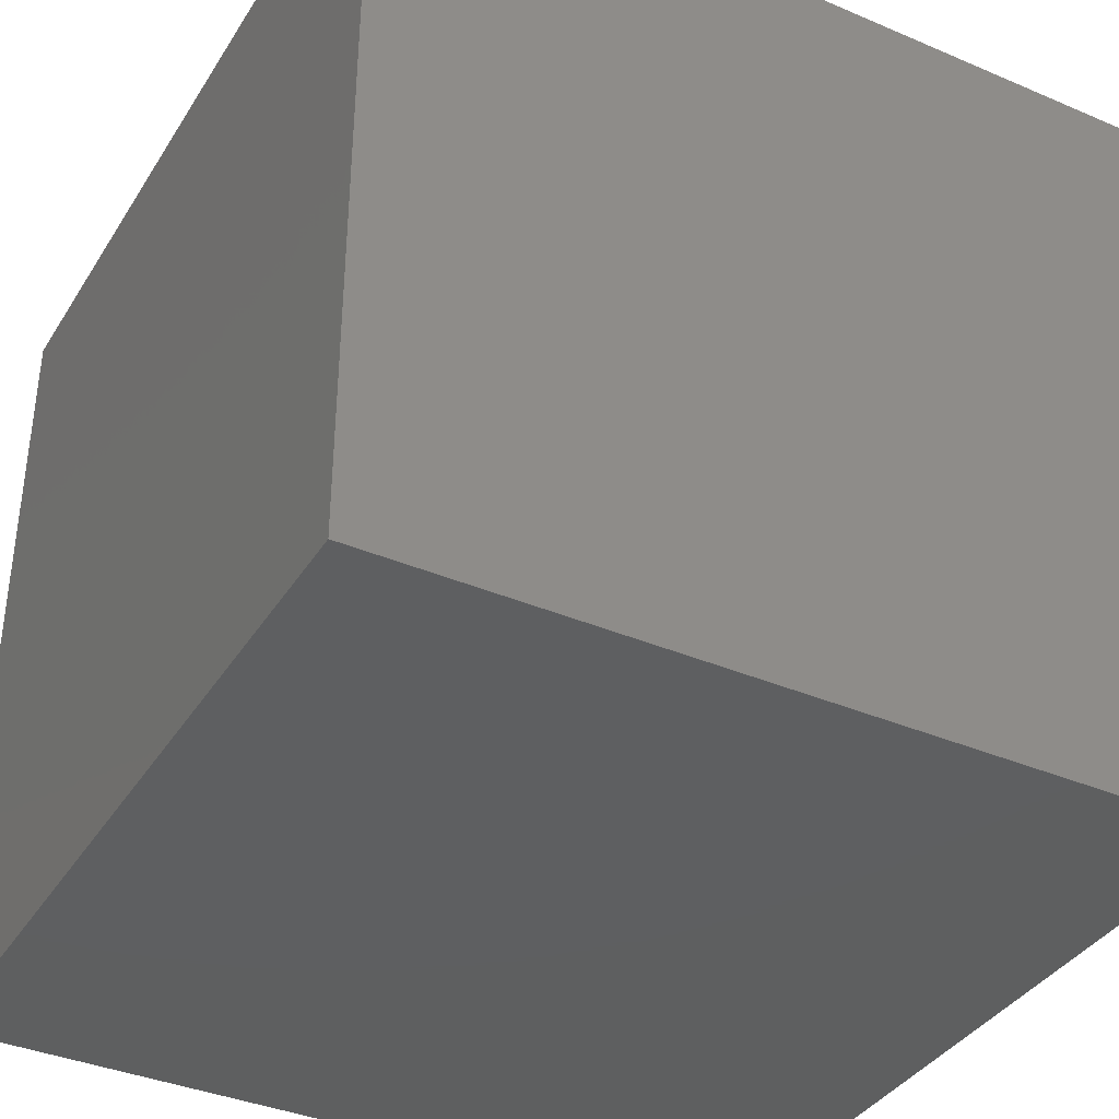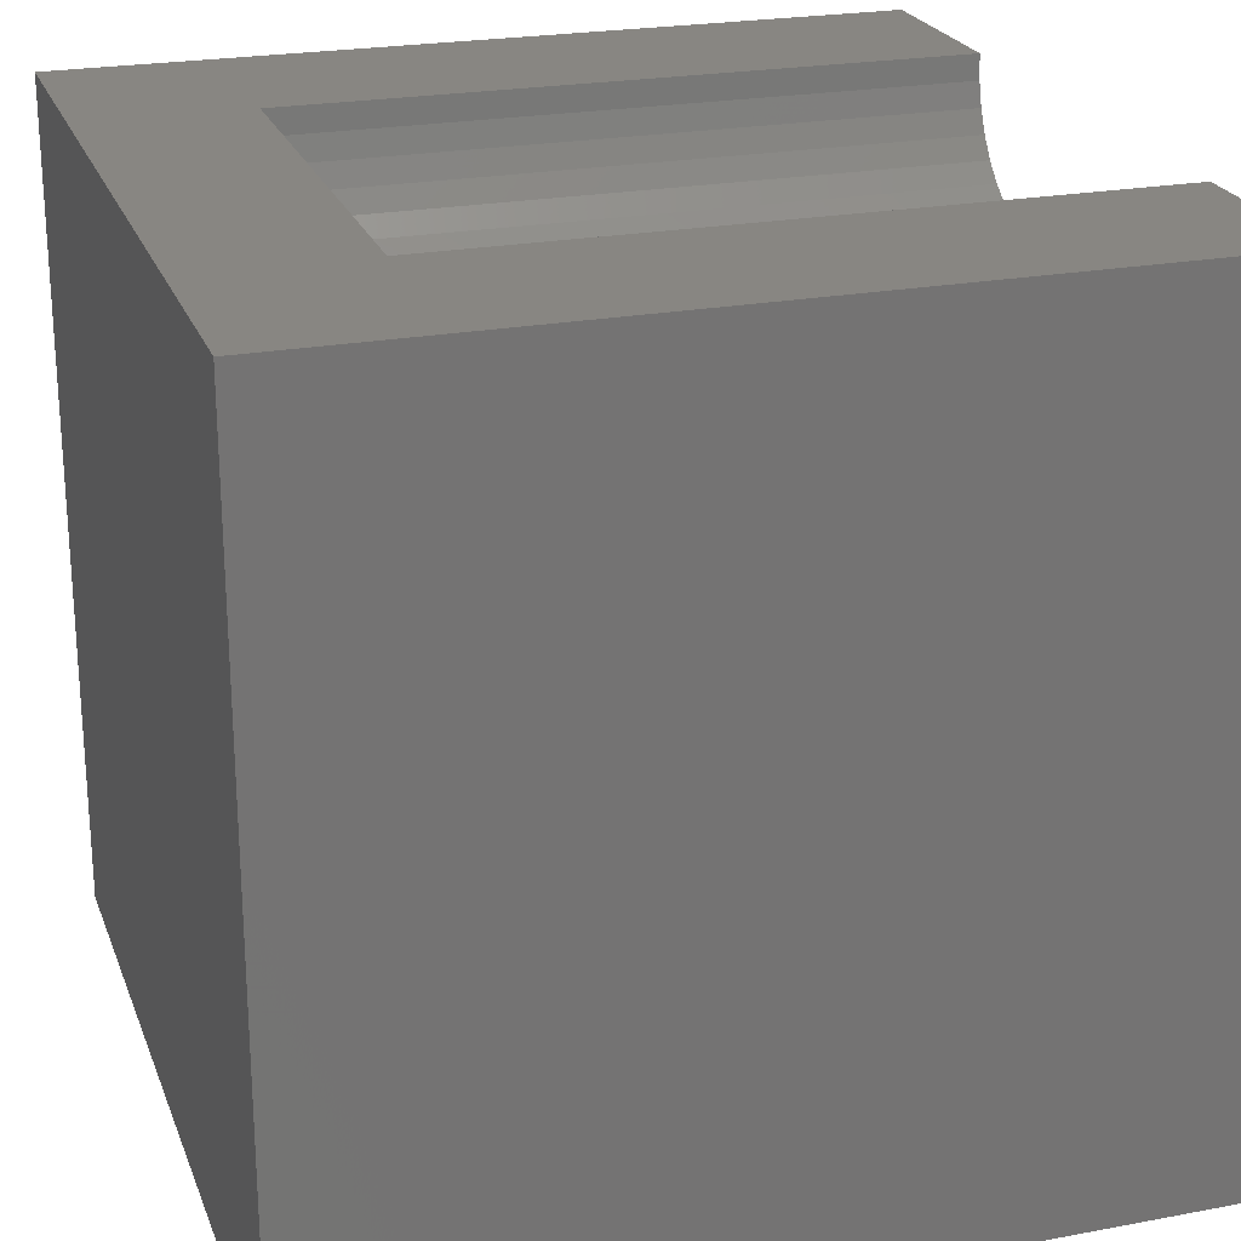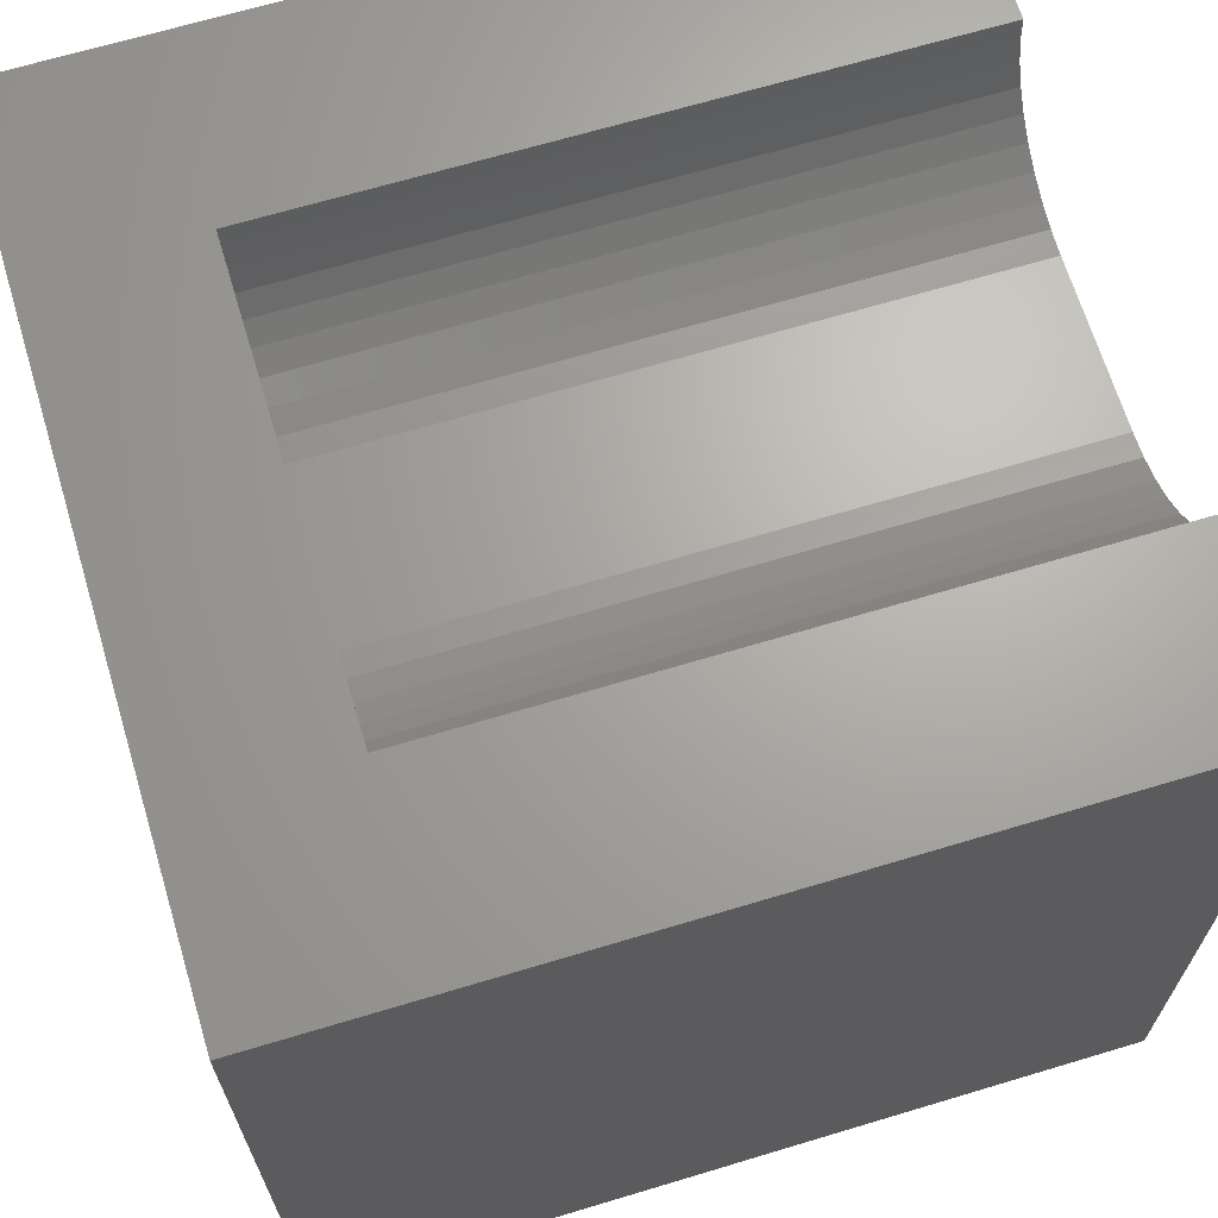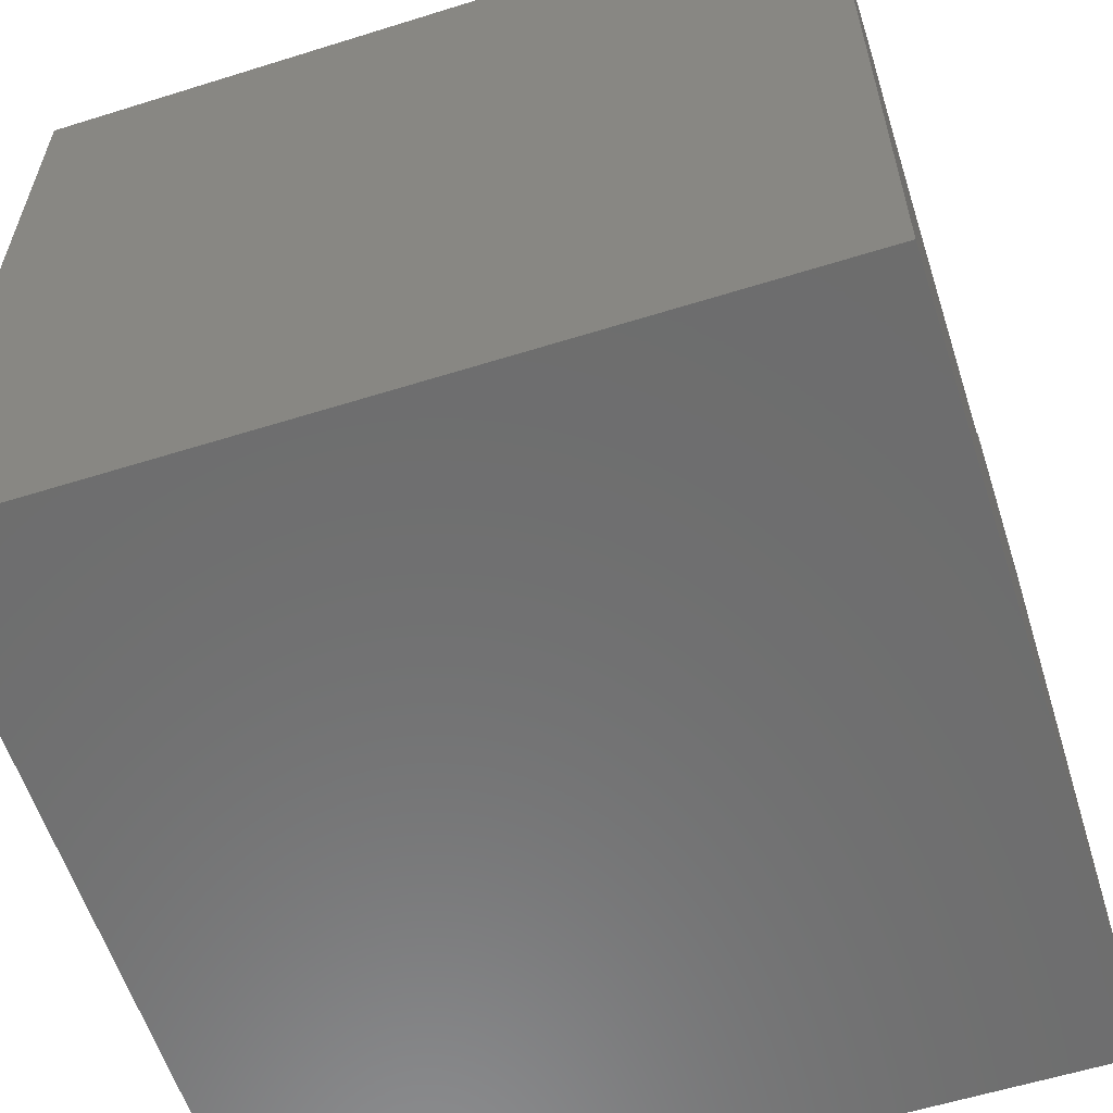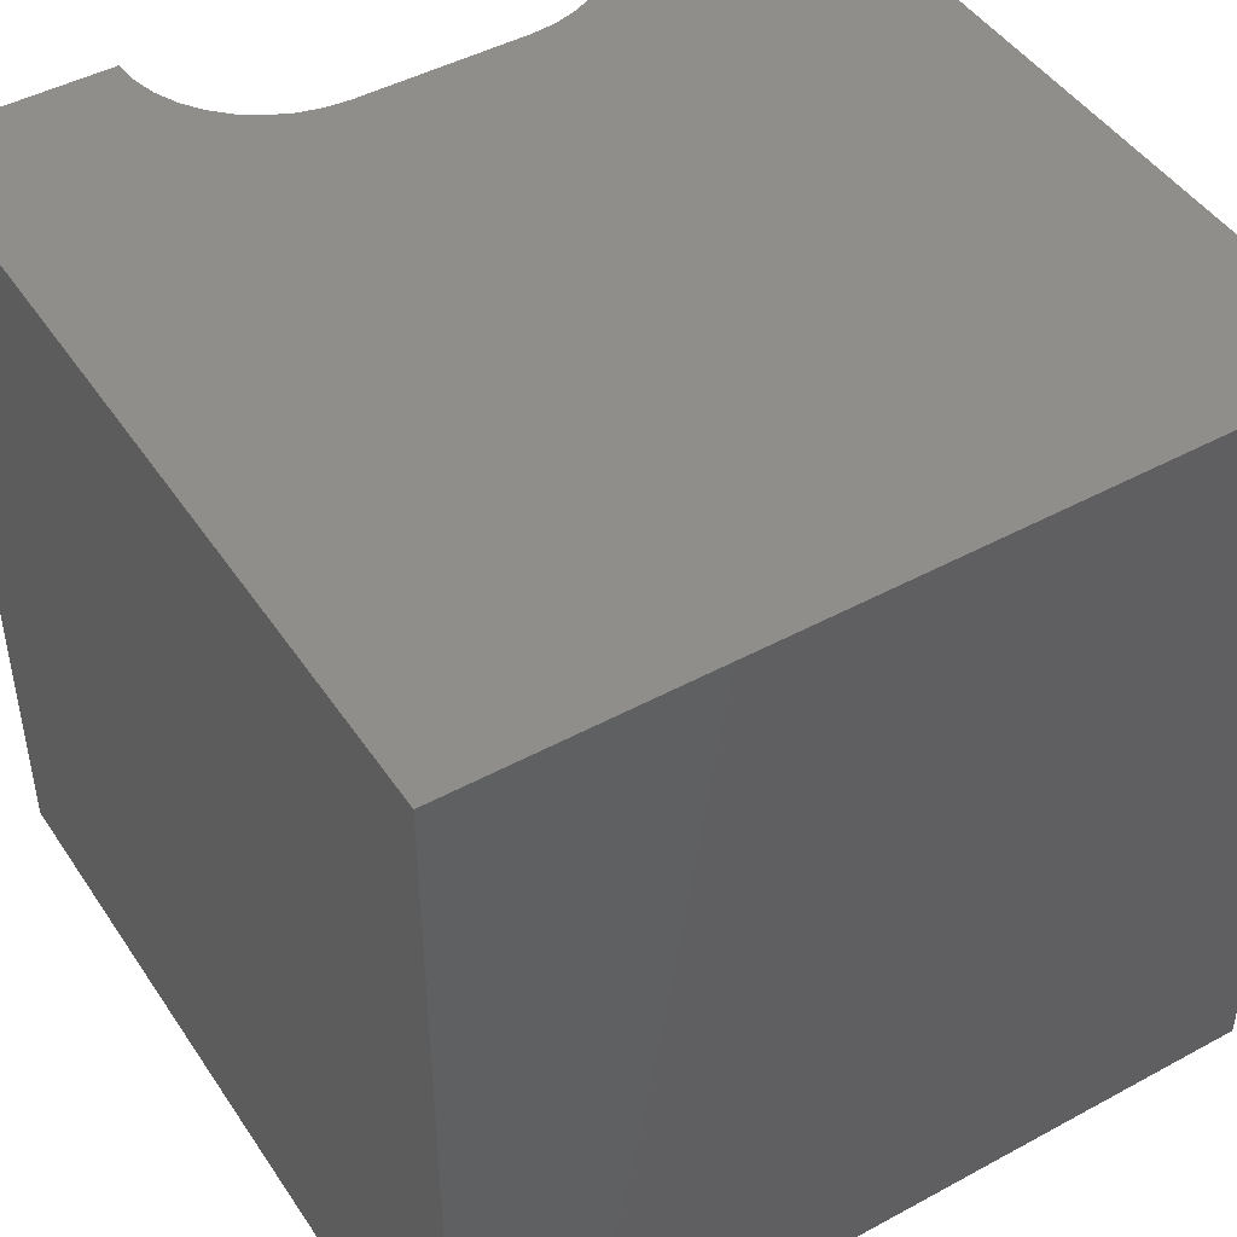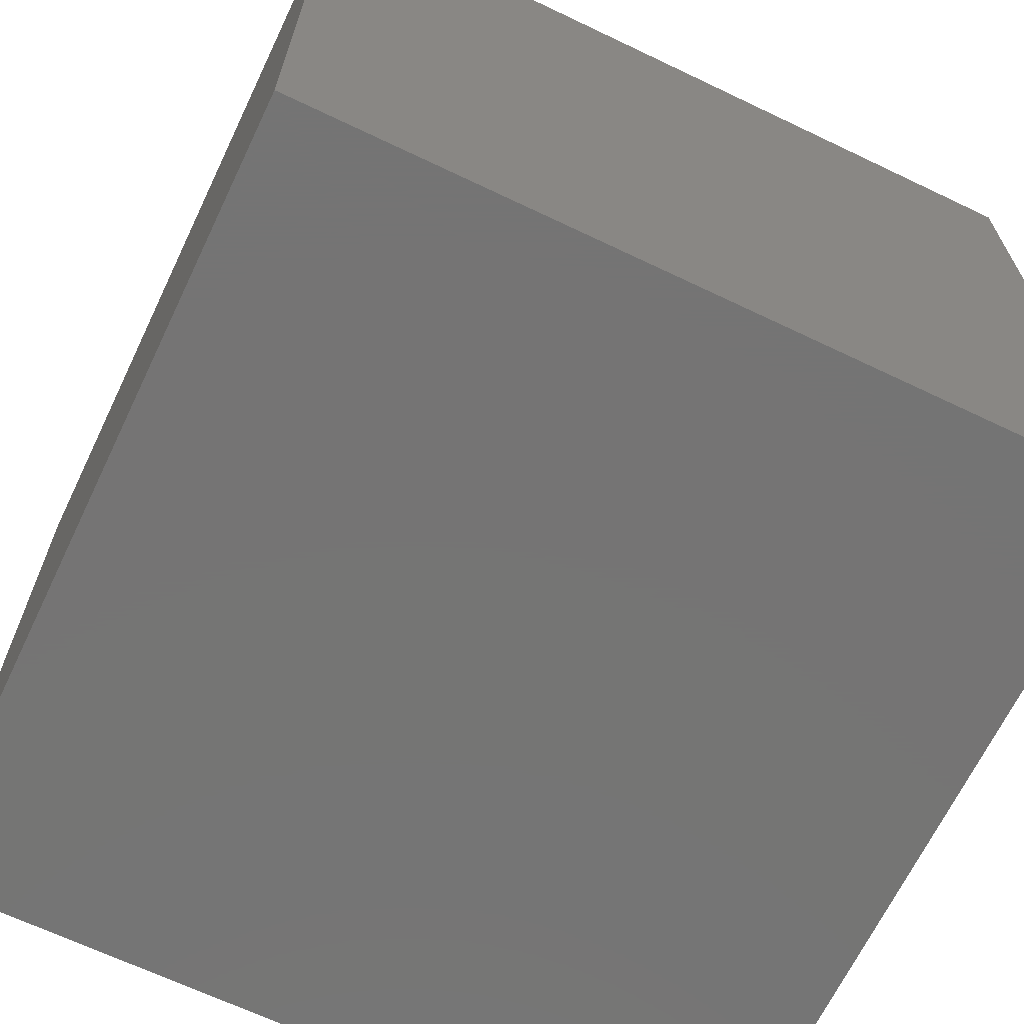
<metadata>
{"format":"stl","ext":"stl","renderer":"f3d","projection":"perspective","resolution":1024,"background":"white","views":[{"elev":-37.6,"azim":-28.6,"up":"+Z"},{"elev":23.3,"azim":-107.6,"up":"+Y"},{"elev":67.0,"azim":-106.8,"up":"+Y"},{"elev":-59.3,"azim":-72.2,"up":"+Y"},{"elev":46.1,"azim":-31.9,"up":"+Z"},{"elev":-66.9,"azim":-115.6,"up":"+Y"}]}
</metadata>
<code>
# stl→obj: 48 verts, 92 faces
v 0 10 10
v 0 10 0
v 0 0 10
v 0 0 0
v 2.297 9.703 10
v 2.271 10 10
v 7.329 8.901 10
v 7.118 8.69 10
v 10 0 10
v 6.874 8.519 10
v 6.604 8.393 10
v 7.729 10 10
v 7.703 9.703 10
v 10 10 10
v 7.626 9.415 10
v 7.5 9.145 10
v 3.684 8.316 10
v 3.396 8.393 10
v 3.126 8.519 10
v 2.882 8.69 10
v 2.671 8.901 10
v 2.5 9.145 10
v 2.374 9.415 10
v 6.316 8.316 10
v 6.019 8.29 10
v 3.981 8.29 10
v 10 10 0
v 10 0 0
v 7.729 10 1.983
v 2.271 10 1.983
v 2.297 9.703 1.983
v 2.374 9.415 1.983
v 2.5 9.145 1.983
v 2.671 8.901 1.983
v 2.882 8.69 1.983
v 3.126 8.519 1.983
v 3.396 8.393 1.983
v 3.684 8.316 1.983
v 3.981 8.29 1.983
v 6.019 8.29 1.983
v 6.316 8.316 1.983
v 6.604 8.393 1.983
v 6.874 8.519 1.983
v 7.118 8.69 1.983
v 7.329 8.901 1.983
v 7.5 9.145 1.983
v 7.626 9.415 1.983
v 7.703 9.703 1.983
f 1 2 3
f 3 2 4
f 5 6 1
f 7 8 9
f 9 8 10
f 9 10 11
f 12 13 14
f 14 13 15
f 14 15 9
f 9 15 16
f 9 16 7
f 17 18 3
f 3 18 19
f 3 19 20
f 20 21 3
f 3 21 22
f 3 22 1
f 1 22 23
f 1 23 5
f 11 24 9
f 9 24 25
f 9 25 3
f 3 25 26
f 3 26 17
f 27 14 28
f 28 14 9
f 2 27 4
f 4 27 28
f 12 14 29
f 29 14 27
f 29 27 30
f 30 27 2
f 30 2 6
f 6 2 1
f 28 9 4
f 4 9 3
f 30 6 5
f 30 5 31
f 31 5 23
f 31 23 32
f 32 23 22
f 32 22 33
f 33 22 21
f 33 21 34
f 34 21 20
f 34 20 35
f 35 20 19
f 35 19 36
f 36 19 18
f 36 18 37
f 37 18 17
f 37 17 38
f 38 17 26
f 38 26 39
f 40 25 24
f 40 24 41
f 41 24 11
f 41 11 42
f 42 11 10
f 42 10 43
f 43 10 8
f 43 8 44
f 44 8 7
f 44 7 45
f 45 7 16
f 45 16 46
f 46 16 15
f 46 15 47
f 47 15 13
f 47 13 48
f 48 13 12
f 48 12 29
f 30 36 37
f 32 33 34
f 37 38 30
f 30 38 39
f 30 39 29
f 29 39 40
f 29 40 41
f 30 31 36
f 36 31 32
f 36 32 35
f 35 32 34
f 41 42 29
f 29 42 43
f 29 43 44
f 44 45 29
f 29 45 46
f 29 46 48
f 48 46 47
f 40 39 25
f 25 39 26

</code>
